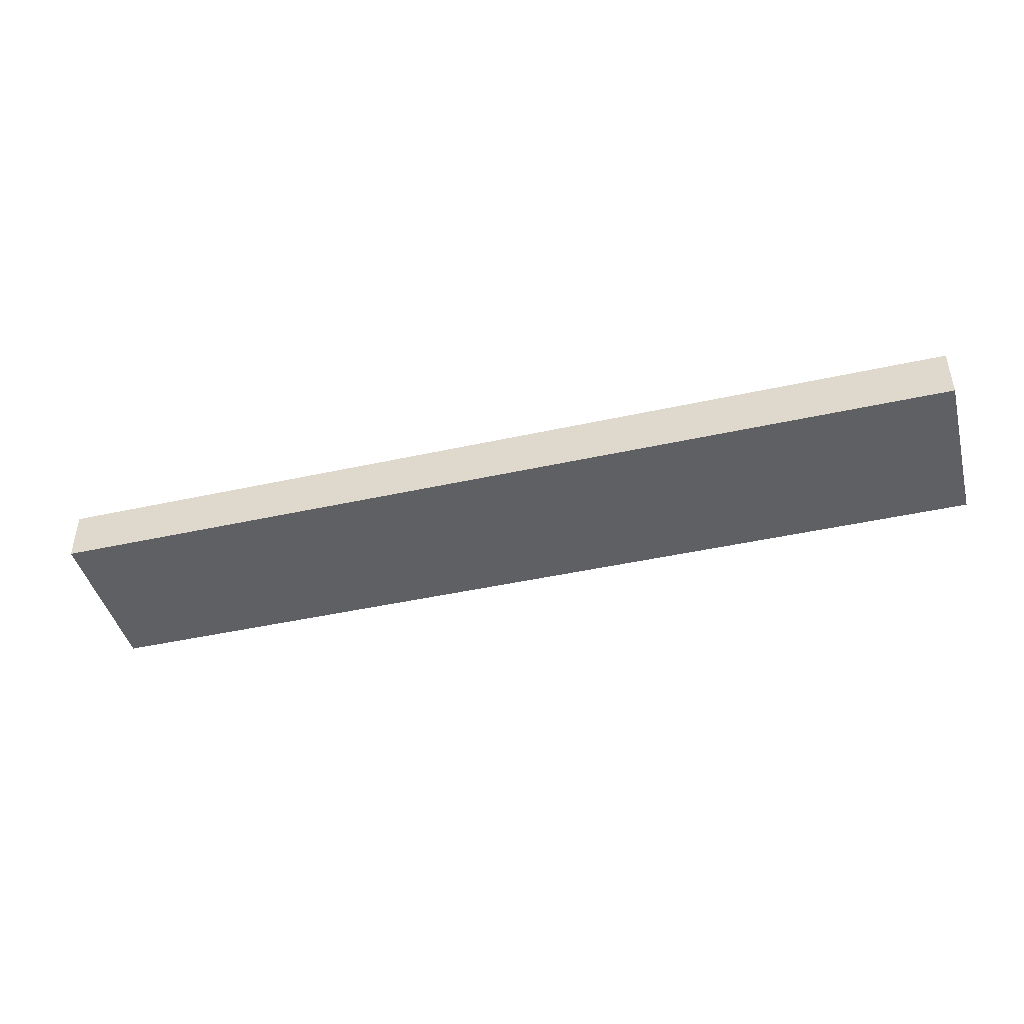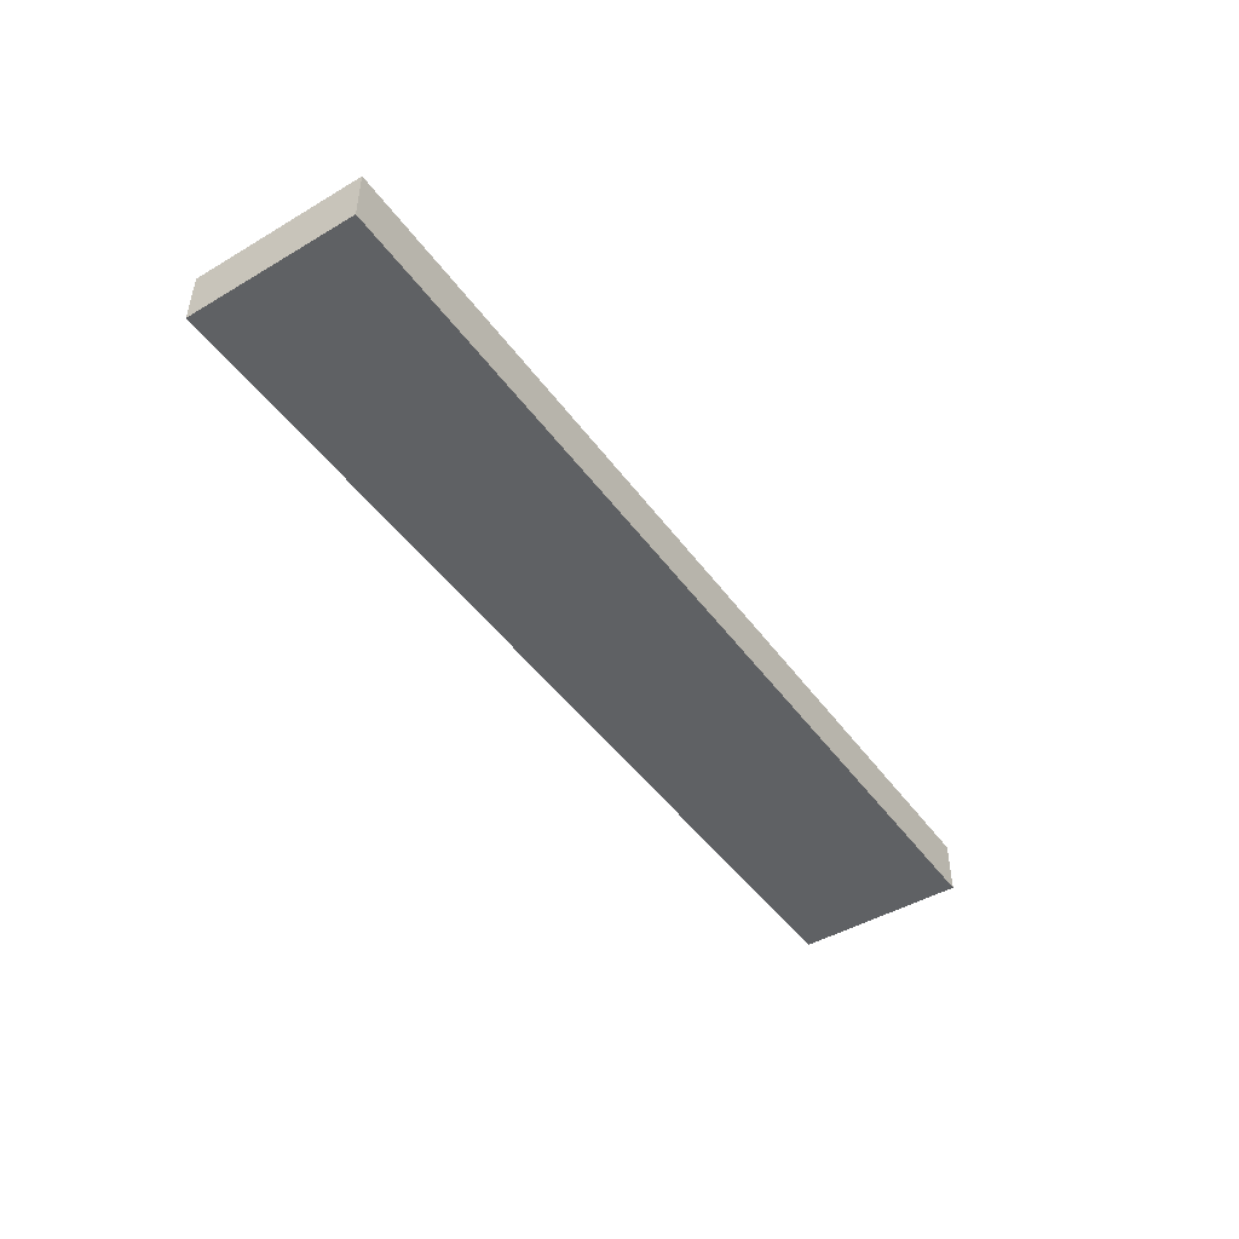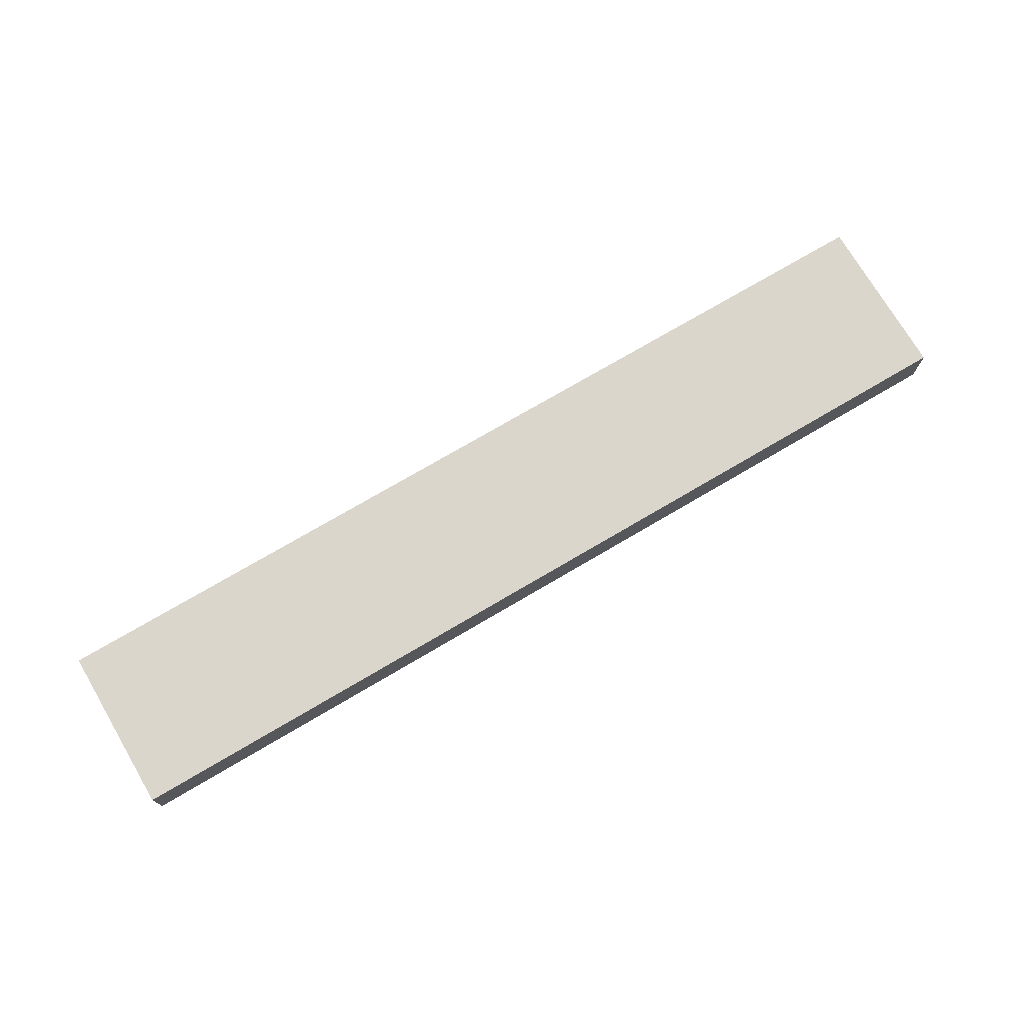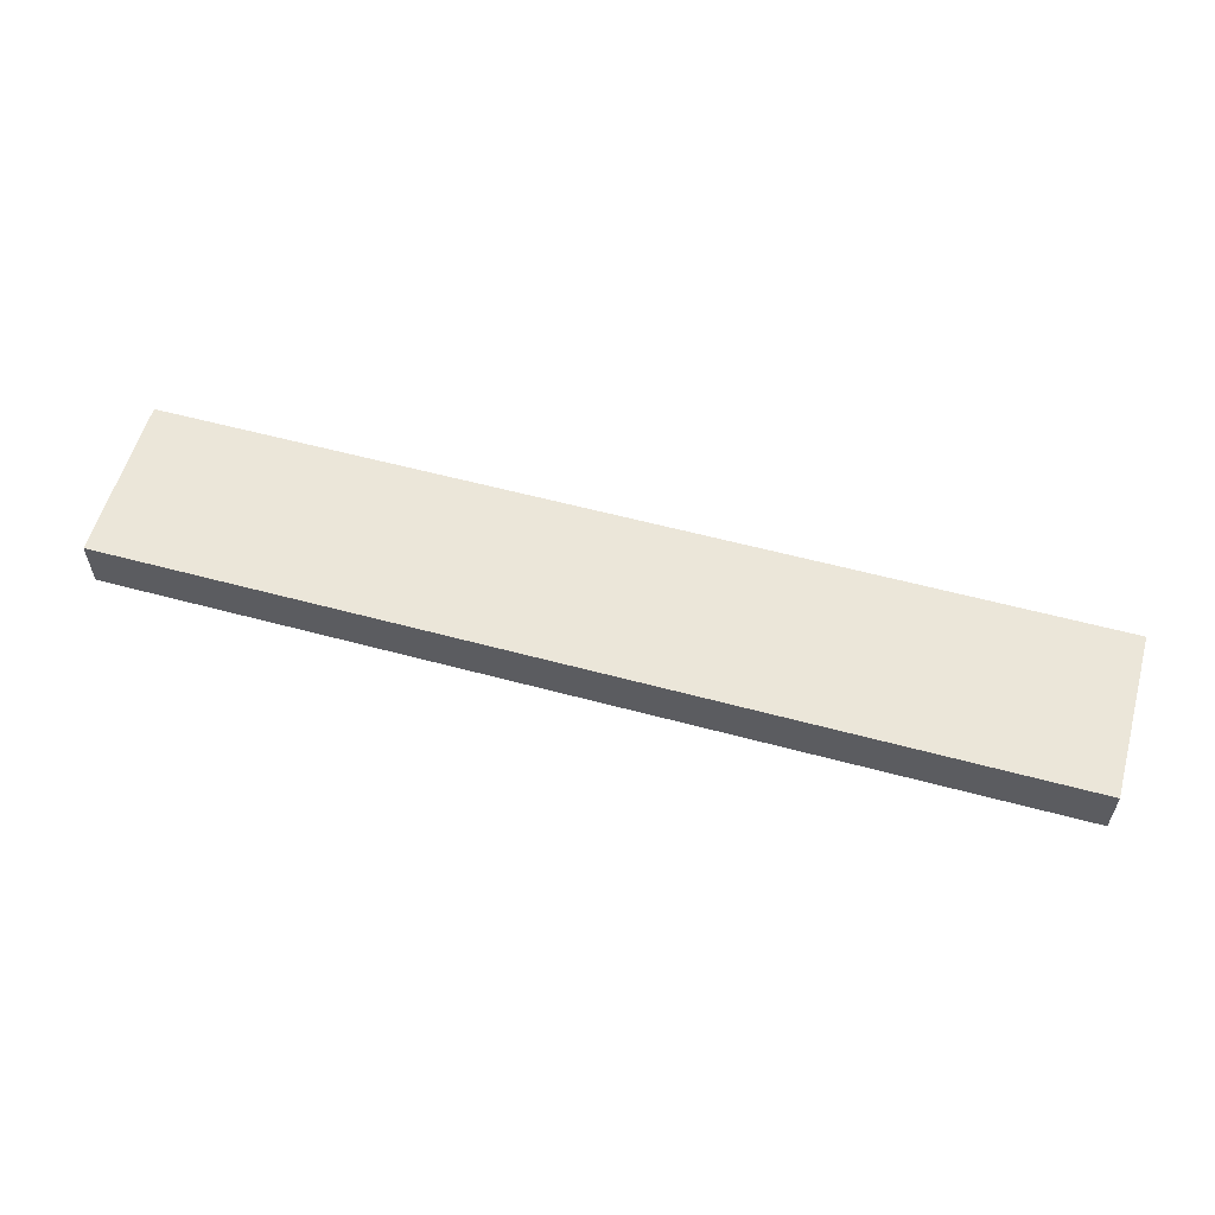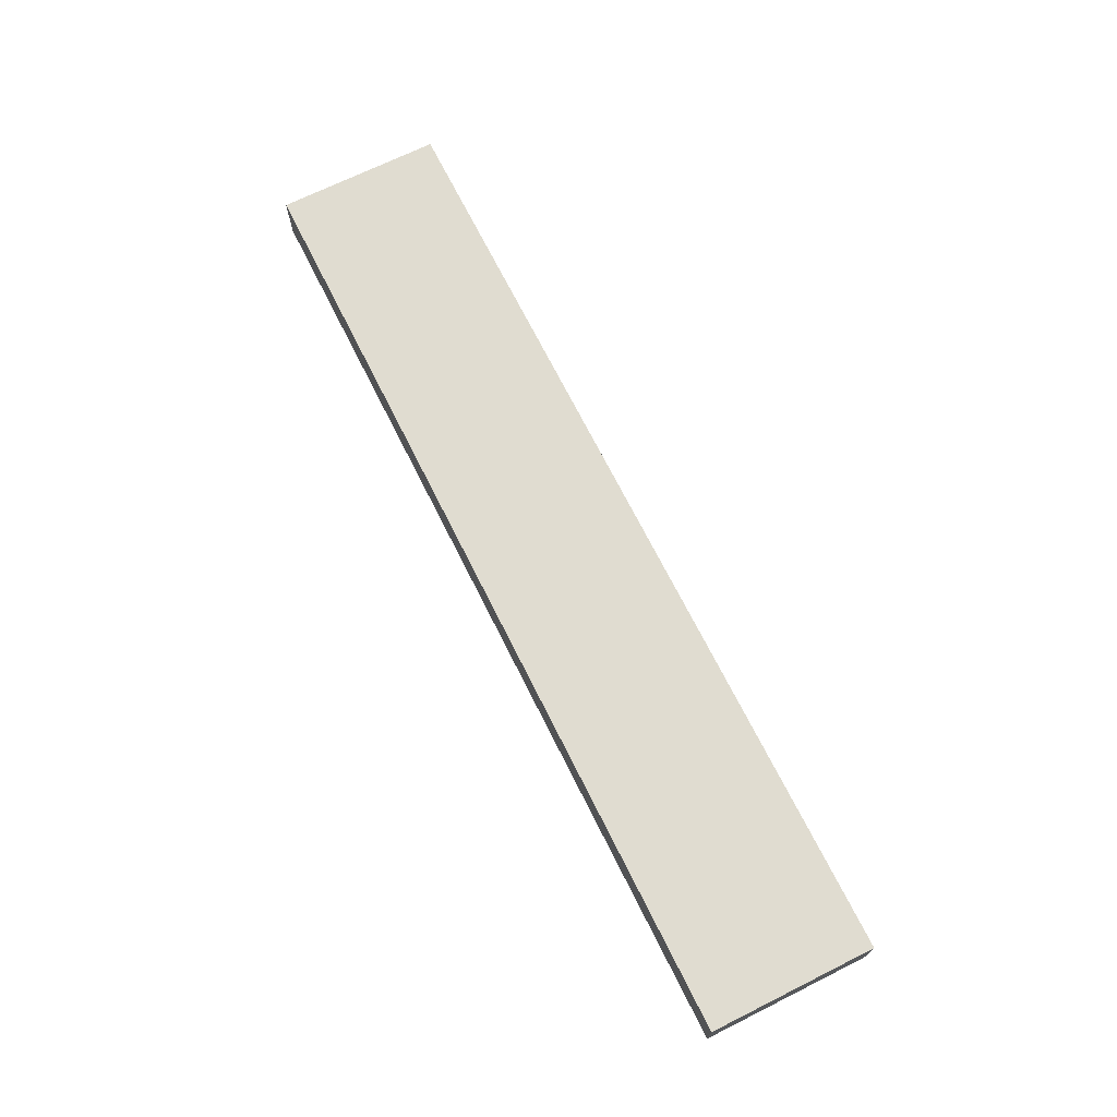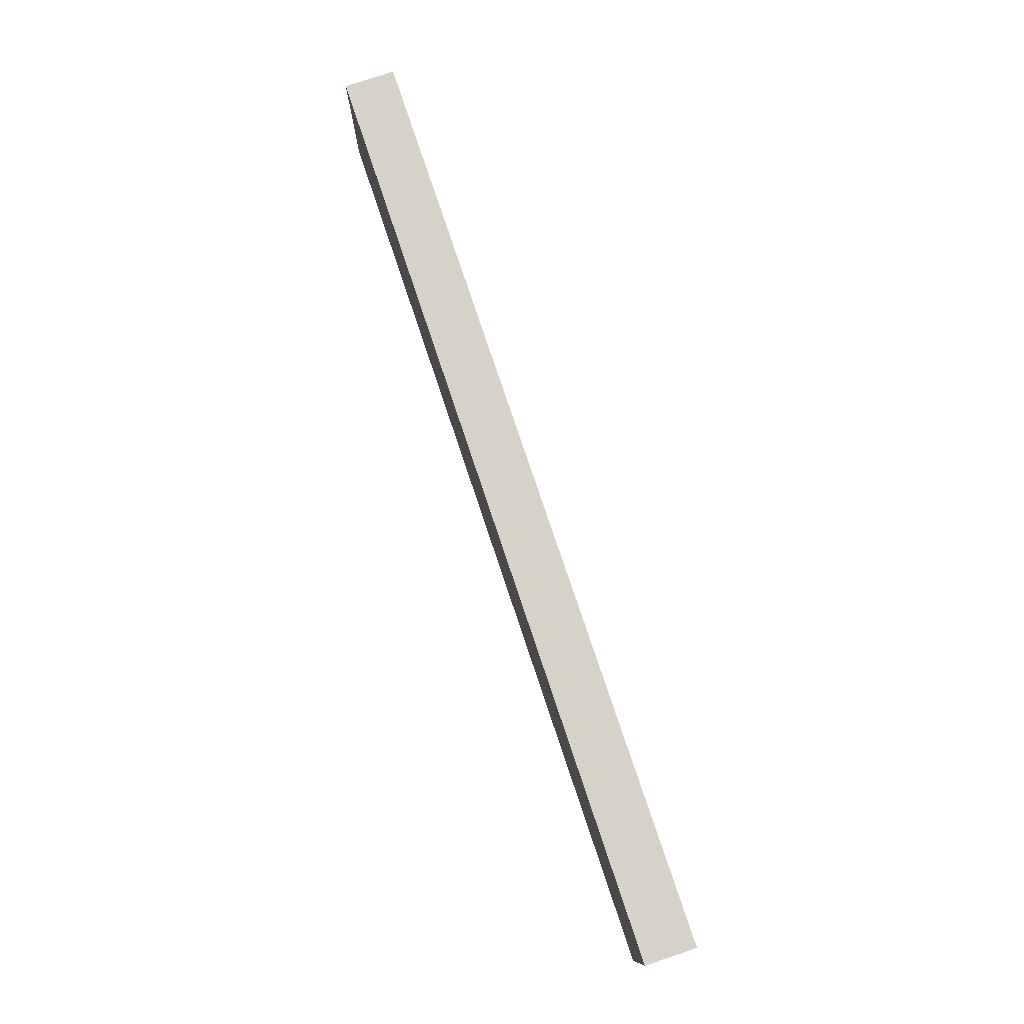
<metadata>
{"format":"obj","ext":"obj","renderer":"f3d","projection":"perspective","resolution":1024,"background":"white","views":[{"elev":-43.9,"azim":14.6,"up":"+Z"},{"elev":-46.2,"azim":-56.1,"up":"+Z"},{"elev":73.9,"azim":149.5,"up":"+Z"},{"elev":57.3,"azim":15.7,"up":"+Z"},{"elev":69.5,"azim":63.5,"up":"+Z"},{"elev":77.5,"azim":71.5,"up":"+Y"}]}
</metadata>
<code>
v 48.26 94.3 2.381
v 48.26 101.9 2.381
v 5.08 101.9 2.381
v 5.08 94.3 2.381
v 5.08 101.9 0
v 5.08 94.3 0
v 5.08 94.3 2.381
v 5.08 101.9 2.381
v 48.26 101.9 0
v 48.26 94.3 0
v 5.08 94.3 0
v 5.08 101.9 0
v 48.26 101.9 0
v 5.08 101.9 0
v 5.08 101.9 2.381
v 48.26 101.9 2.381
v 5.08 94.3 0
v 48.26 94.3 0
v 48.26 94.3 2.381
v 5.08 94.3 2.381
v 48.26 94.3 0
v 48.26 101.9 0
v 48.26 101.9 2.381
v 48.26 94.3 2.381
f 2 3 1
f 1 3 4
f 5 6 8
f 8 6 7
f 10 11 9
f 9 11 12
f 13 14 16
f 16 14 15
f 17 18 20
f 20 18 19
f 21 22 24
f 24 22 23

</code>
